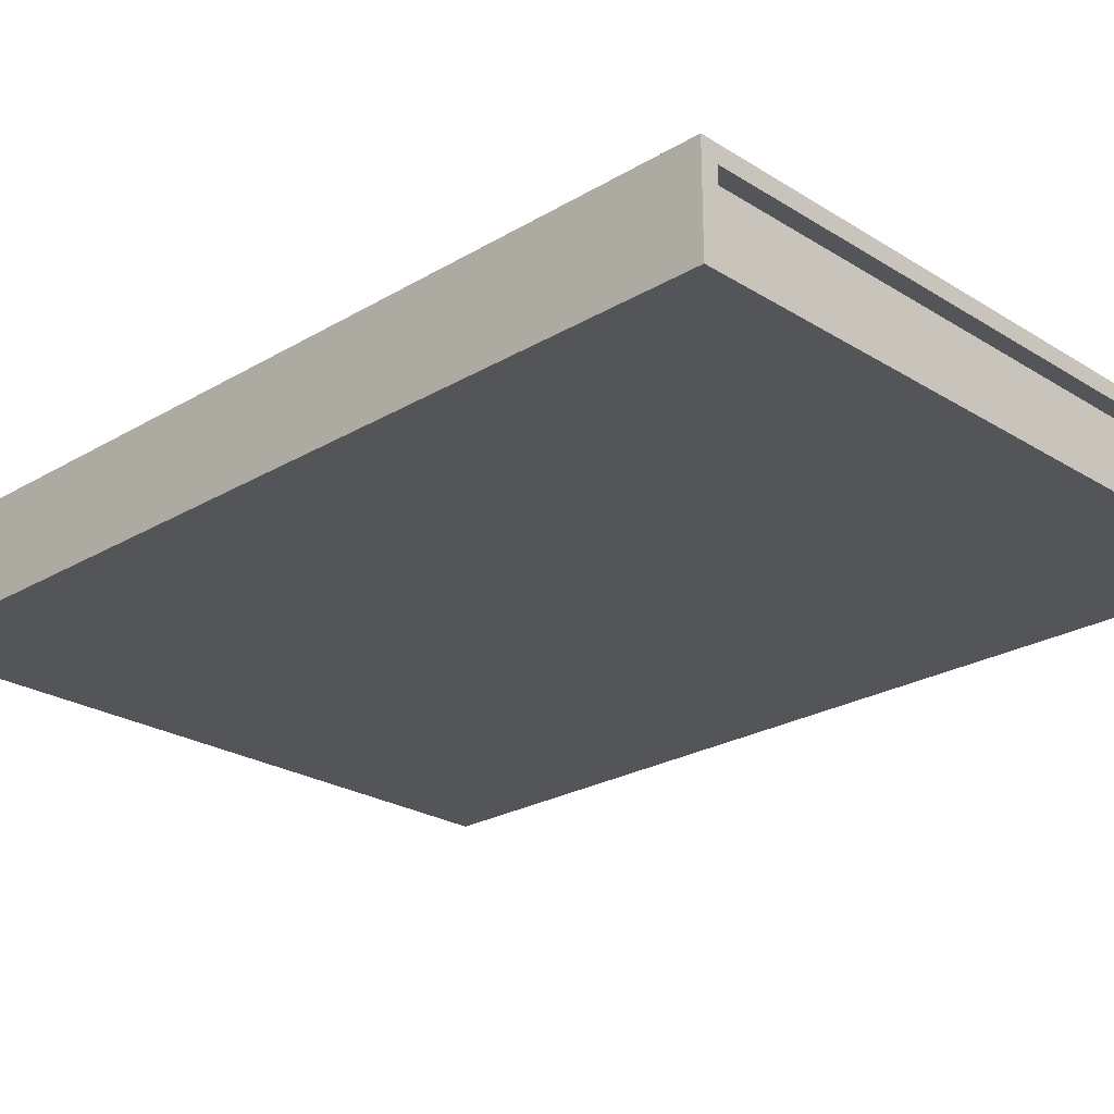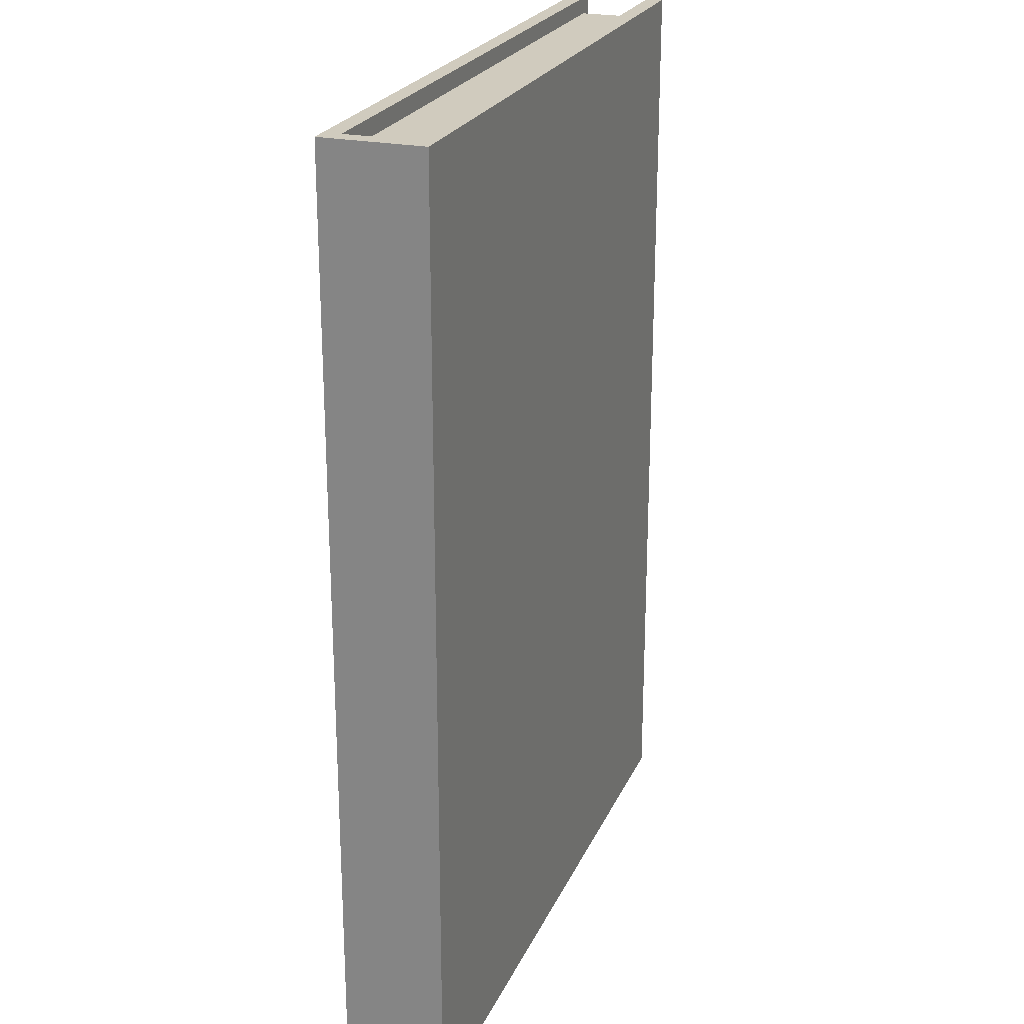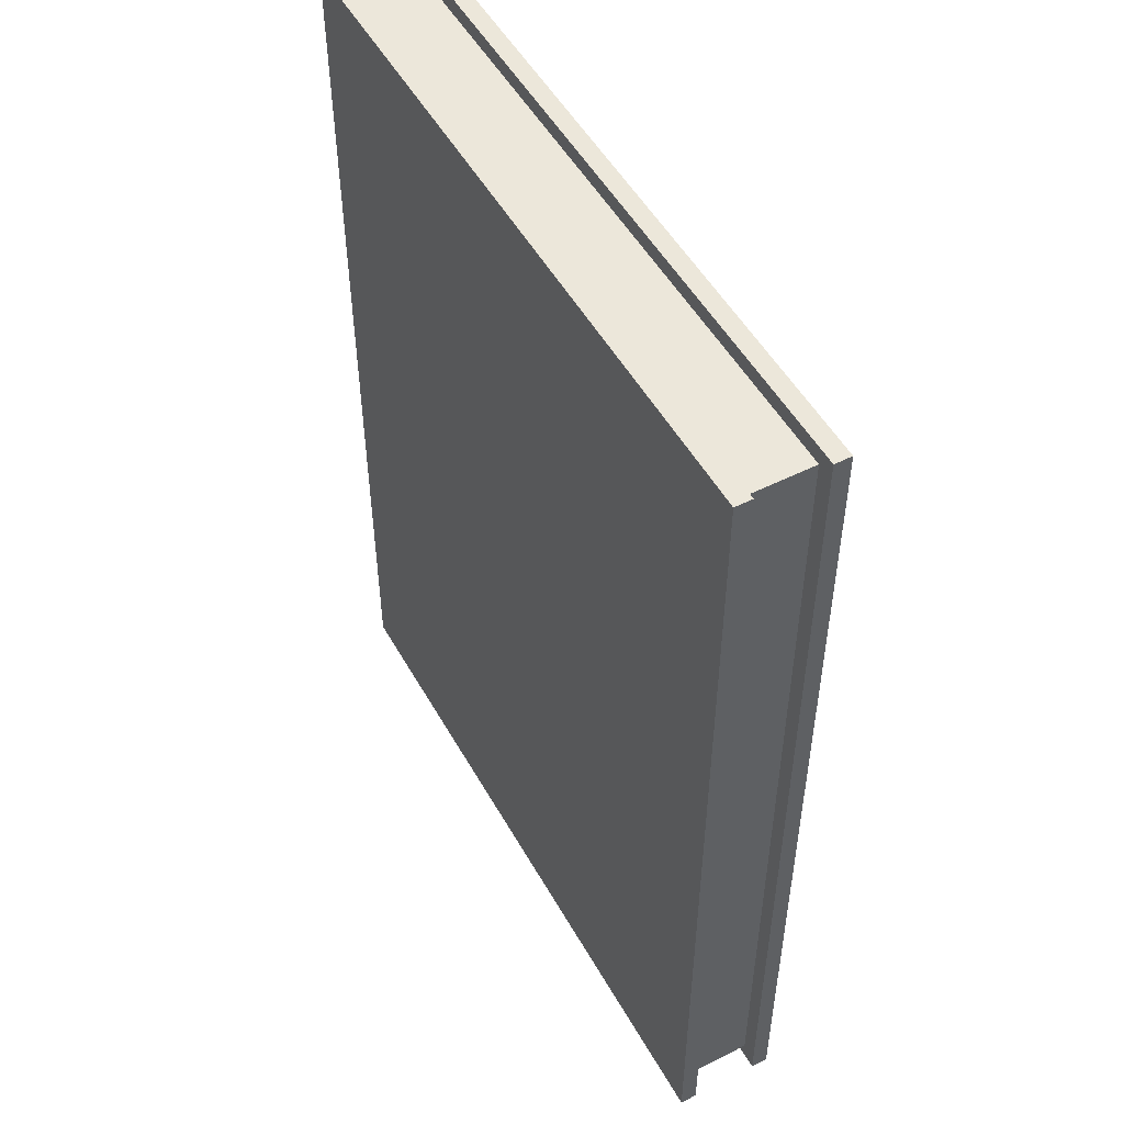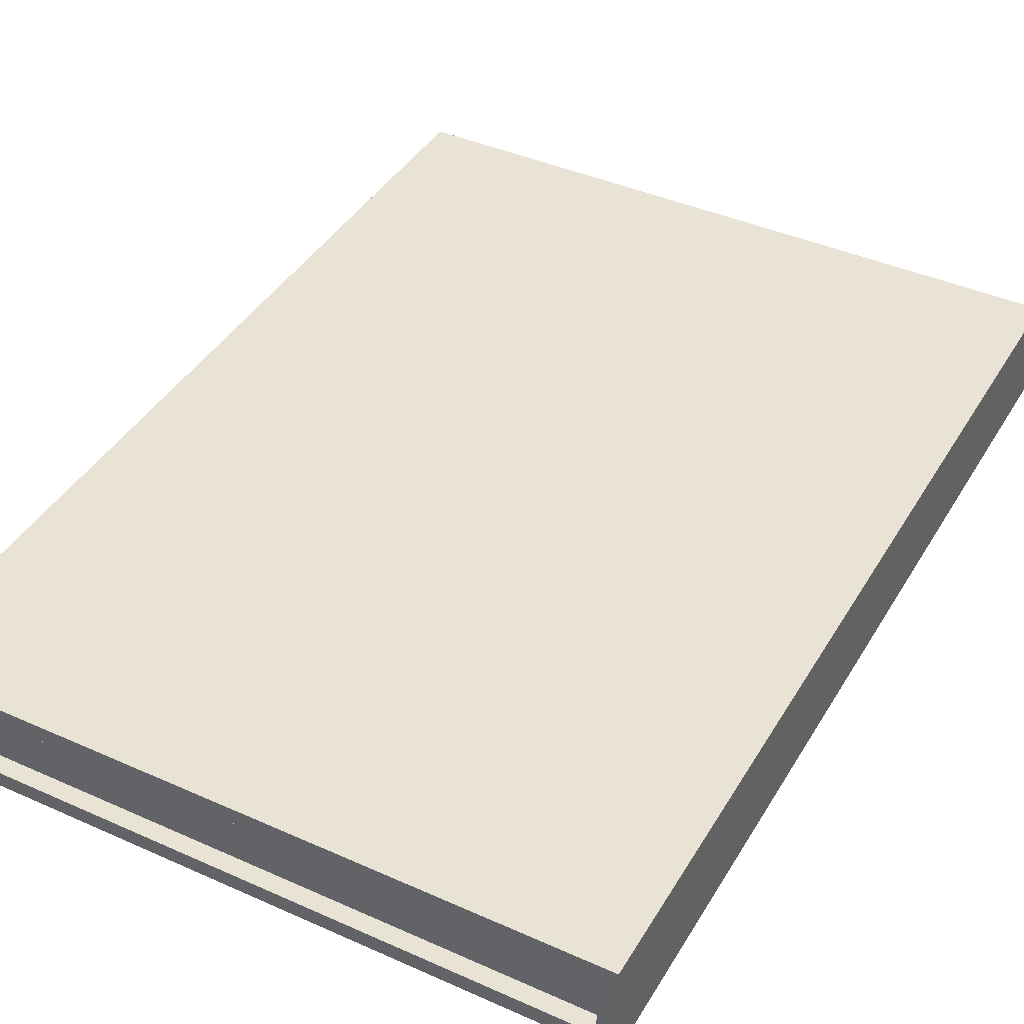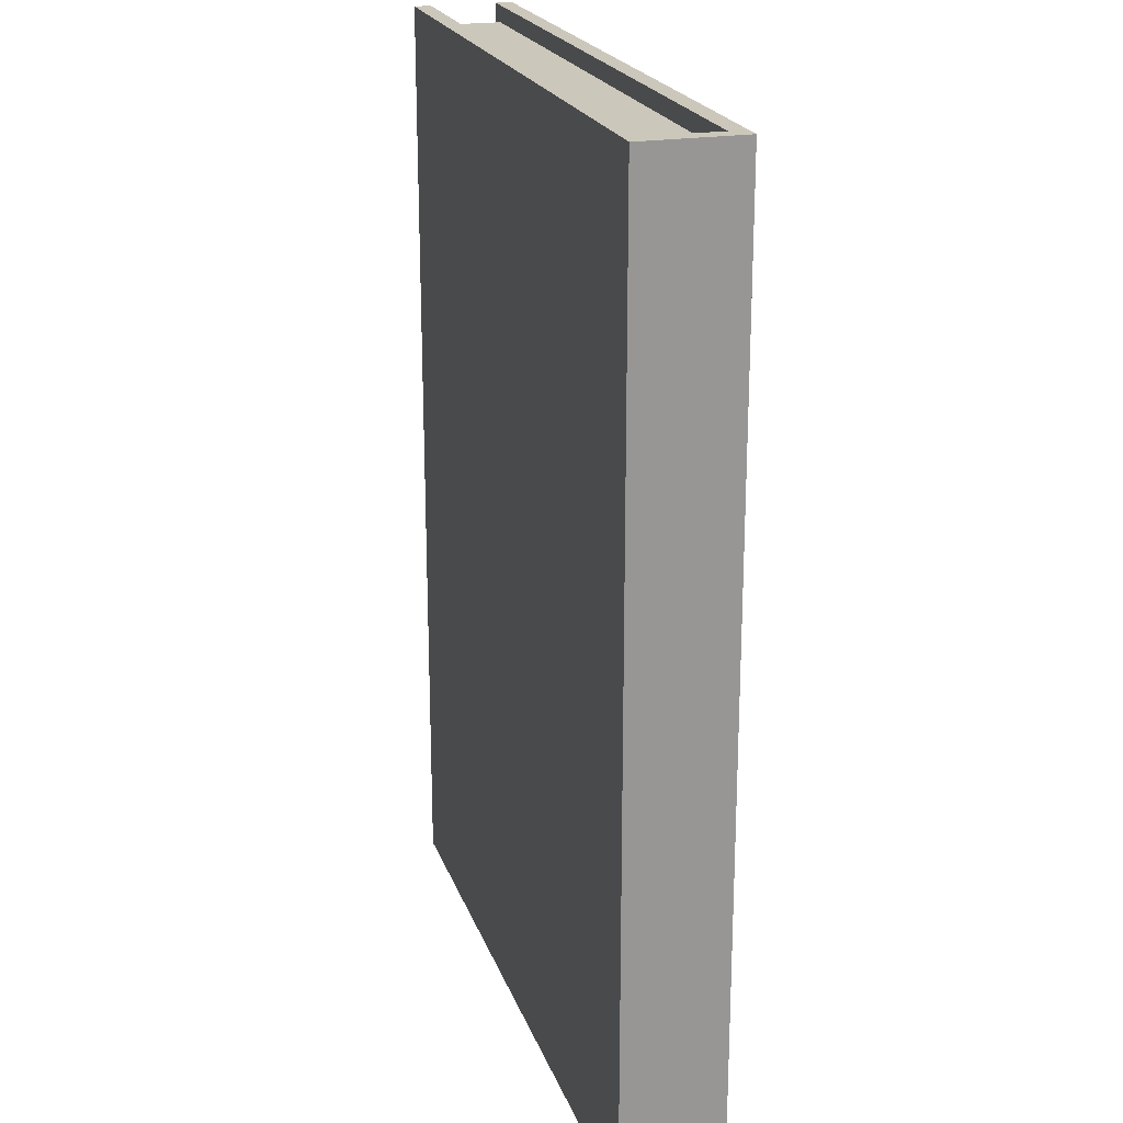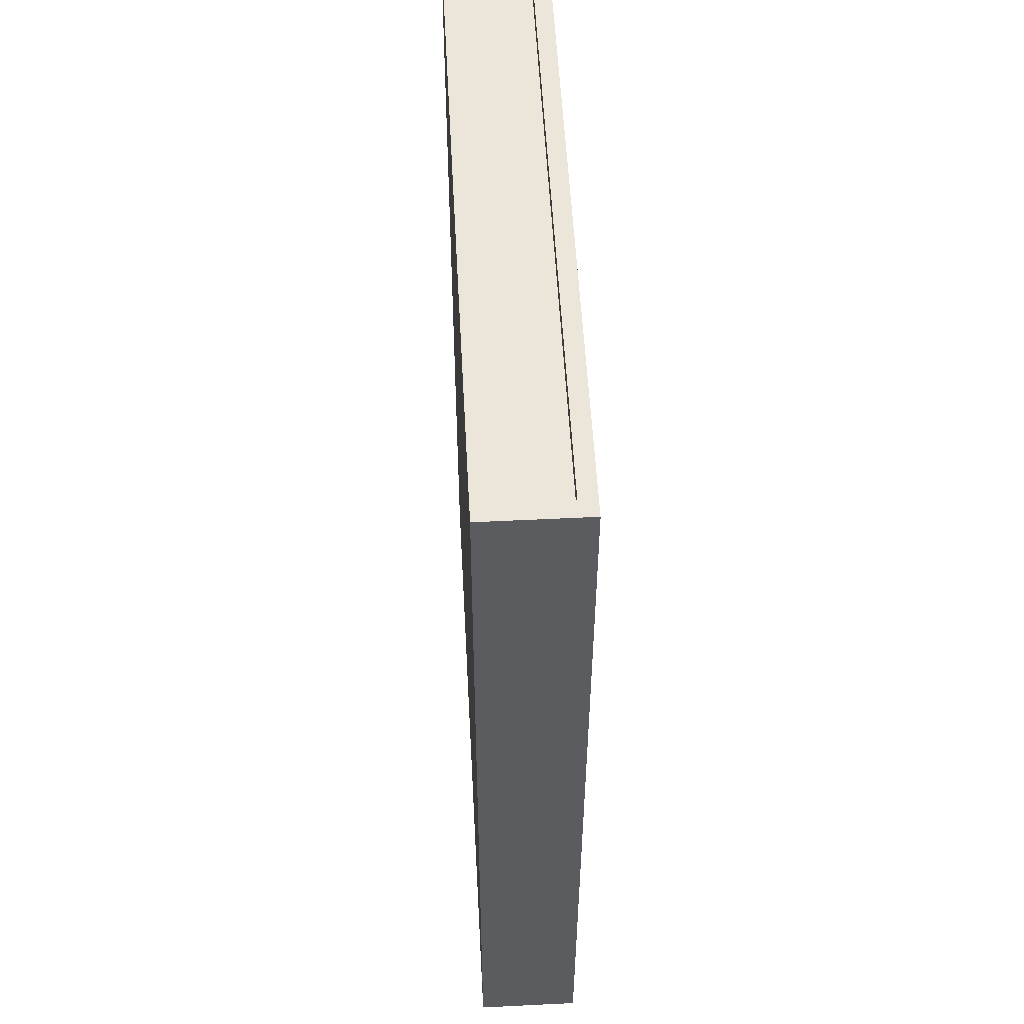
<metadata>
{"format":"obj","ext":"obj","renderer":"f3d","projection":"perspective","resolution":1024,"background":"white","views":[{"elev":-24.4,"azim":-45.7,"up":"+Z"},{"elev":23.5,"azim":-70.5,"up":"+Y"},{"elev":51.4,"azim":61.3,"up":"+Y"},{"elev":41.3,"azim":-151.6,"up":"+Z"},{"elev":21.6,"azim":-106.6,"up":"+Y"},{"elev":54.4,"azim":-93.0,"up":"+Y"}]}
</metadata>
<code>
o Book
v -20 0 5
v -20 56 5
v -20 0 1
v -20 56 1
v 20 0 5
v 20 56 5
v 20 0 1
v 20 56 1
v -20 0 6
v -20 56 6
v 20 56 6
v 20 0 6
v -20 56 0
v -20 0 0
v 20 0 0
v 20 56 0
v -21 0 1
v -21 0 5
v -21 56 5
v -21 56 1
v -21 0 6
v -21 56 6
v -21 56 0
v -21 0 0
v -20 55 5
v -20 55 1
v 19 55 1
v 19 55 5
v -20 1 1
v -20 1 5
v 19 1 1
v 19 1 5
f 13 20 4
f 8 13 4
f 6 12 5
f 4 27 8
f 11 9 12
f 9 18 1
f 5 9 1
f 2 11 6
f 13 15 14
f 14 23 13
f 7 16 8
f 3 15 7
f 19 17 18
f 18 22 19
f 20 24 17
f 10 21 9
f 2 22 10
f 3 24 14
f 4 19 2
f 1 17 3
f 2 26 4
f 2 28 25
f 1 32 5
f 3 31 29
f 3 30 1
f 13 23 20
f 8 16 13
f 6 11 12
f 4 26 27
f 11 10 9
f 9 21 18
f 5 12 9
f 2 10 11
f 13 16 15
f 14 24 23
f 7 15 16
f 3 14 15
f 19 20 17
f 18 21 22
f 20 23 24
f 10 22 21
f 2 19 22
f 3 17 24
f 4 20 19
f 1 18 17
f 2 25 26
f 2 6 28
f 1 30 32
f 3 7 31
f 3 29 30
f 8 31 7
f 32 6 5
f 8 27 31
f 32 28 6
f 27 28 32
f 26 28 27
f 31 30 29
f 27 32 31
f 26 25 28
f 31 32 30

</code>
